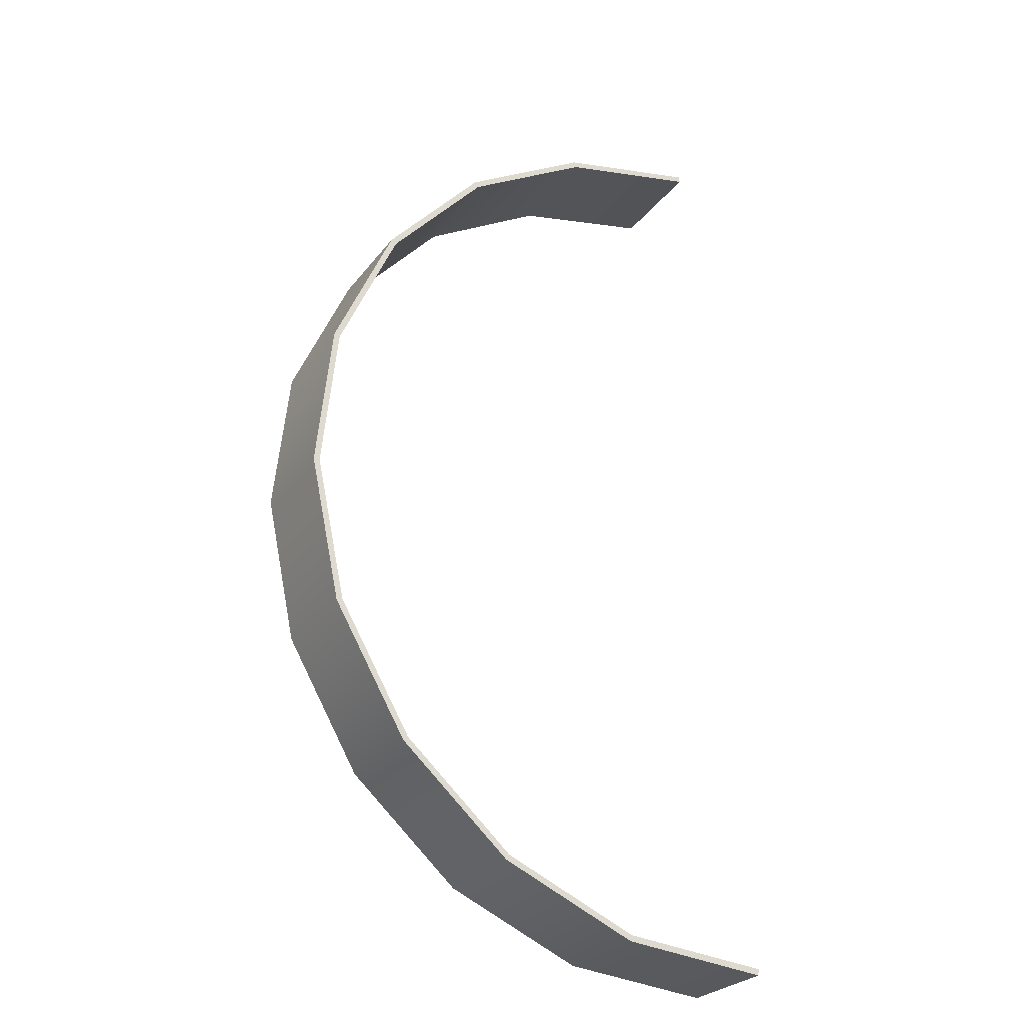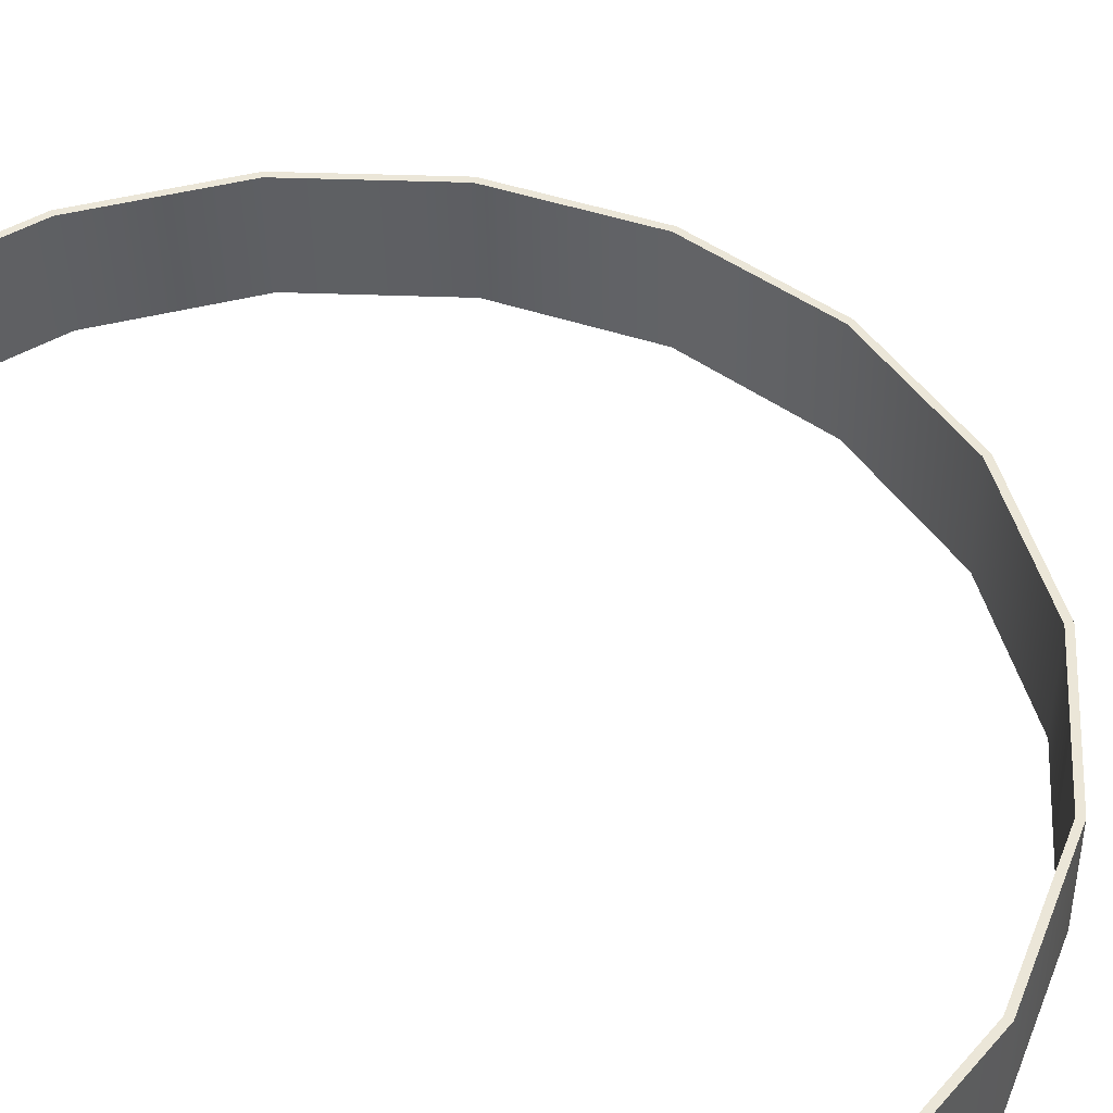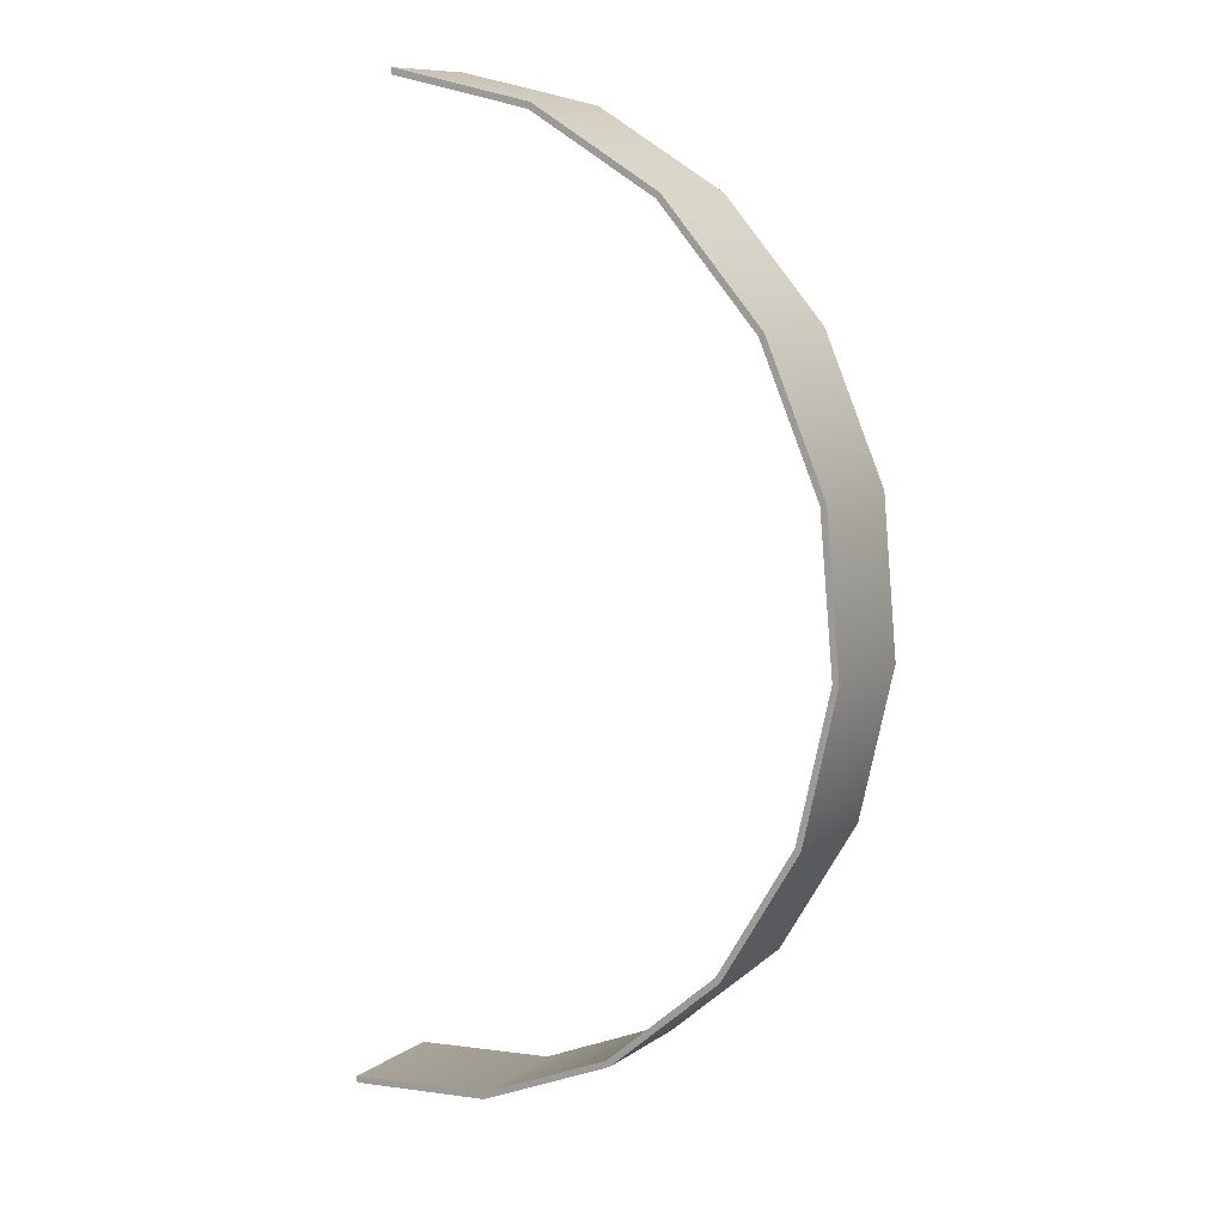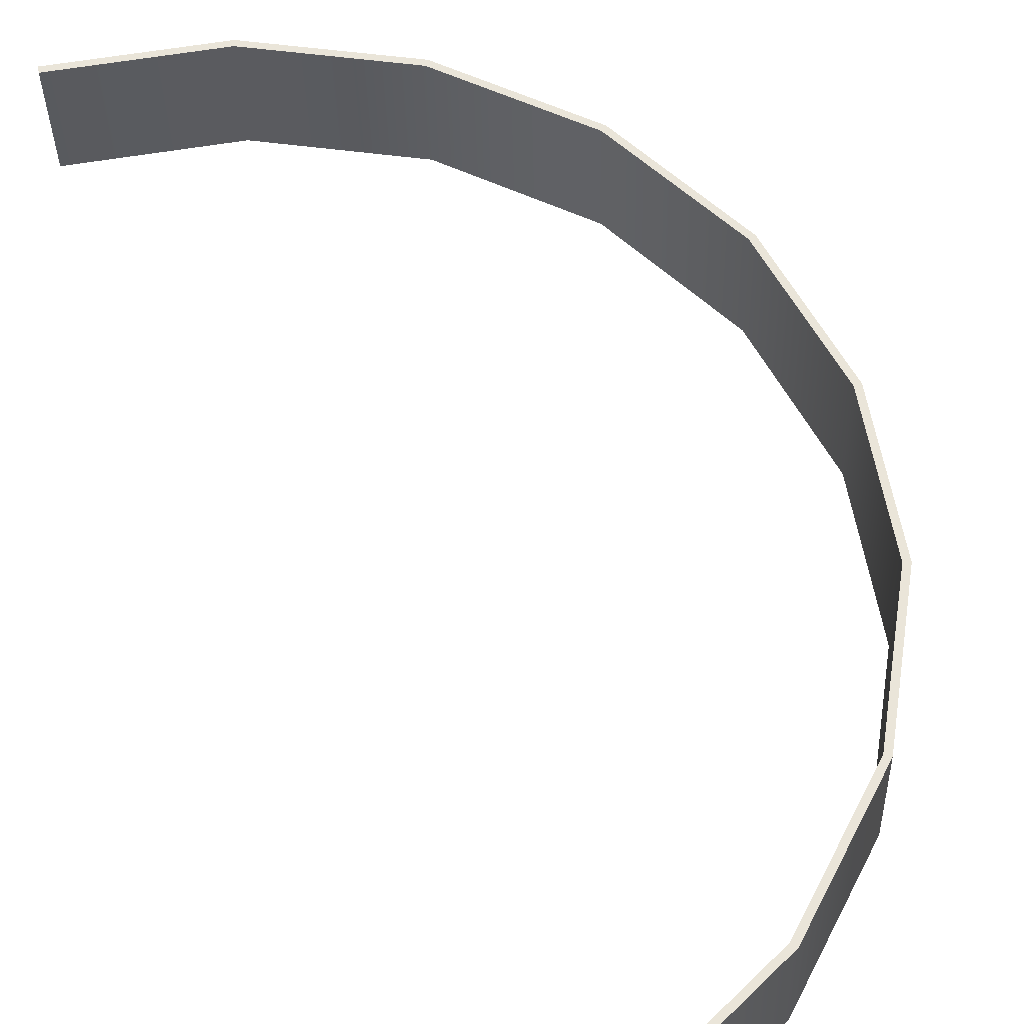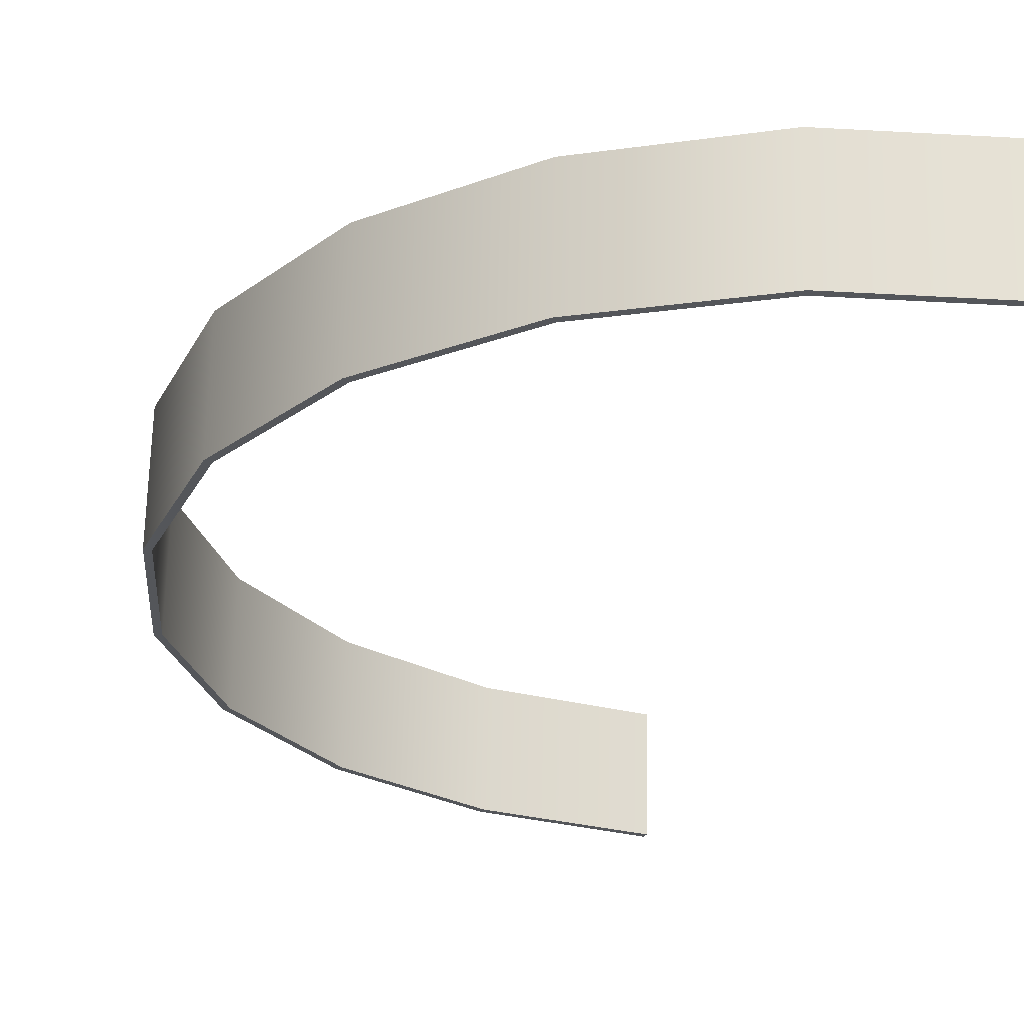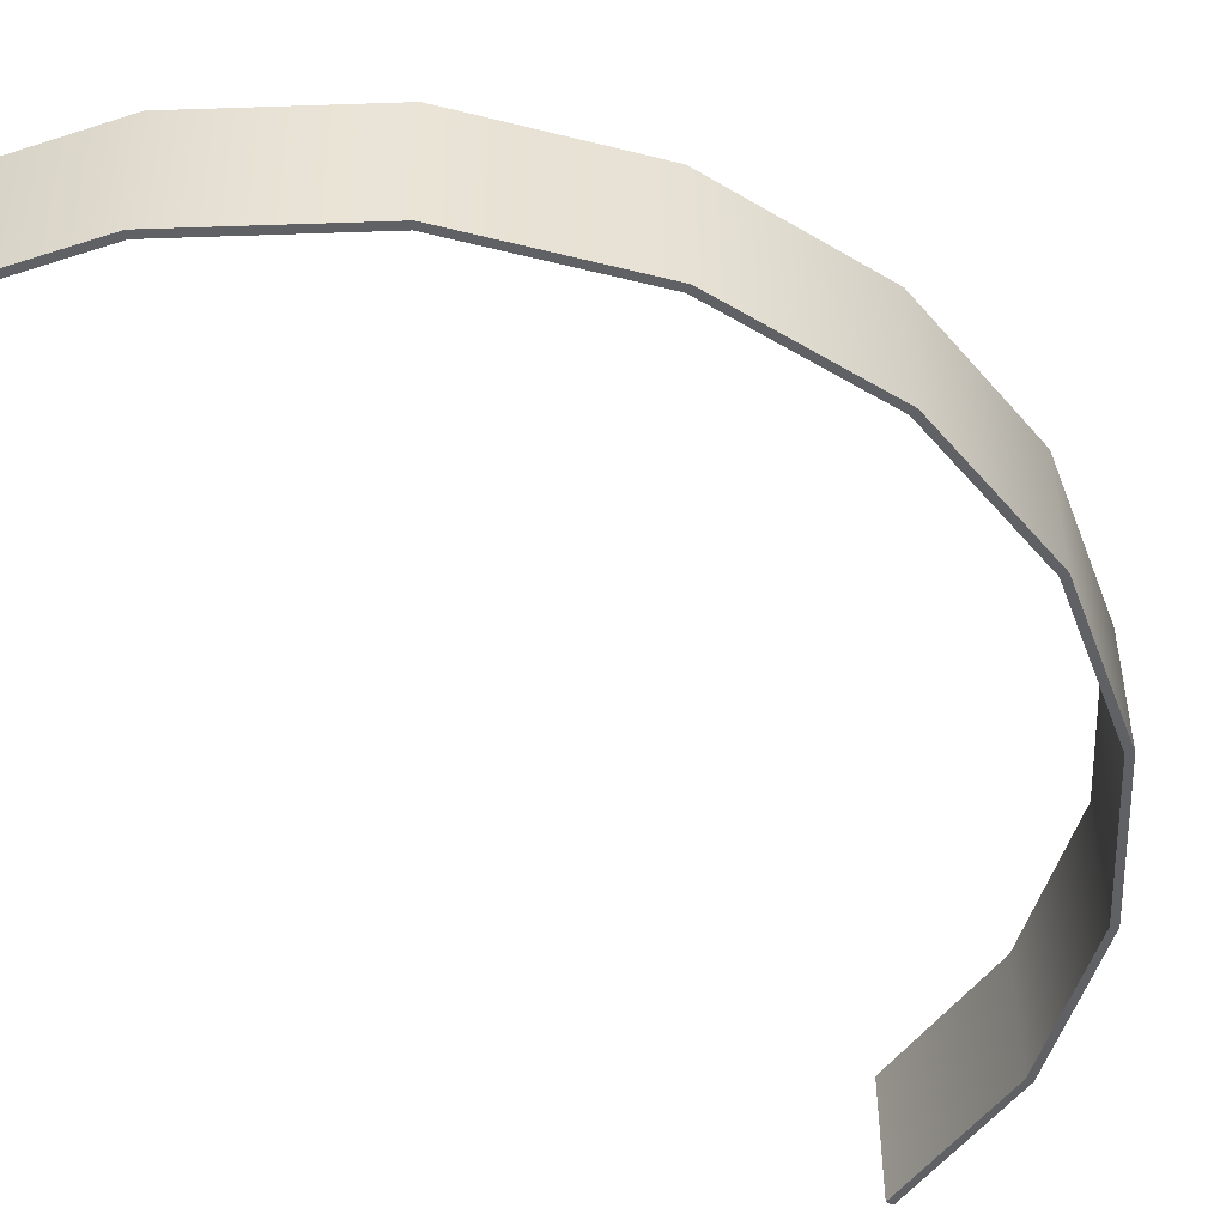
<metadata>
{"format":"obj","ext":"obj","renderer":"f3d","projection":"perspective","resolution":1024,"background":"white","views":[{"elev":-27.6,"azim":-30.1,"up":"+Z"},{"elev":47.2,"azim":135.2,"up":"+Y"},{"elev":10.7,"azim":-149.6,"up":"+Z"},{"elev":56.8,"azim":158.5,"up":"+Y"},{"elev":-25.6,"azim":-15.7,"up":"+Y"},{"elev":-47.1,"azim":-136.5,"up":"+Y"}]}
</metadata>
<code>
g default
v 0.1593 0.7997 7.498
v -2.134 0.8516 6.997
v -4.159 0.9043 5.811
v -5.719 0.9526 4.058
v -6.661 0.9919 1.908
v -6.892 1.018 -0.4285
v -6.39 1.029 -2.722
v -5.204 1.023 -4.748
v -3.451 1.002 -6.309
v -1.301 0.9661 -7.251
v 1.035 0.9201 -7.483
v 0.1238 -0.9201 7.483
v -2.169 -0.8682 6.981
v -4.195 -0.8155 5.795
v -5.755 -0.7672 4.042
v -6.696 -0.7279 1.892
v -6.928 -0.7016 -0.4444
v -6.426 -0.6907 -2.738
v -5.24 -0.6964 -4.764
v -3.486 -0.7181 -6.324
v -1.336 -0.7537 -7.267
v 0.9994 -0.7997 -7.498
v 0.1806 0.8002 7.401
v -2.098 0.8517 6.905
v 0.1452 -0.9196 7.385
v -2.133 -0.8681 6.889
v -4.097 0.9037 5.735
v -4.132 -0.8161 5.719
v -5.636 0.9514 4.004
v -5.672 -0.7684 3.989
v -6.565 0.9901 1.883
v -6.601 -0.7296 1.867
v -6.794 1.016 -0.4228
v -6.829 -0.7036 -0.4386
v -6.298 1.027 -2.686
v -6.334 -0.6929 -2.702
v -5.128 1.021 -4.685
v -5.164 -0.6986 -4.701
v -3.398 0.9998 -6.225
v -3.433 -0.72 -6.241
v -1.276 0.9647 -7.155
v -1.311 -0.7551 -7.171
v 1.045 0.919 -7.383
v 1.009 -0.8008 -7.399
g banner_ad design
f 24 23 25 26
f 27 24 26 28
f 29 27 28 30
f 31 29 30 32
f 33 31 32 34
f 35 33 34 36
f 37 35 36 38
f 39 37 38 40
f 41 39 40 42
f 43 41 42 44
f 2 13 12 1
f 3 14 13 2
f 4 15 14 3
f 5 16 15 4
f 6 17 16 5
f 7 18 17 6
f 8 19 18 7
f 9 20 19 8
f 10 21 20 9
f 11 22 21 10
f 2 1 23 24
f 1 12 25 23
f 12 13 26 25
f 3 2 24 27
f 13 14 28 26
f 4 3 27 29
f 14 15 30 28
f 5 4 29 31
f 15 16 32 30
f 6 5 31 33
f 16 17 34 32
f 7 6 33 35
f 17 18 36 34
f 8 7 35 37
f 18 19 38 36
f 9 8 37 39
f 19 20 40 38
f 10 9 39 41
f 20 21 42 40
f 11 10 41 43
f 21 22 44 42
f 22 11 43 44

</code>
